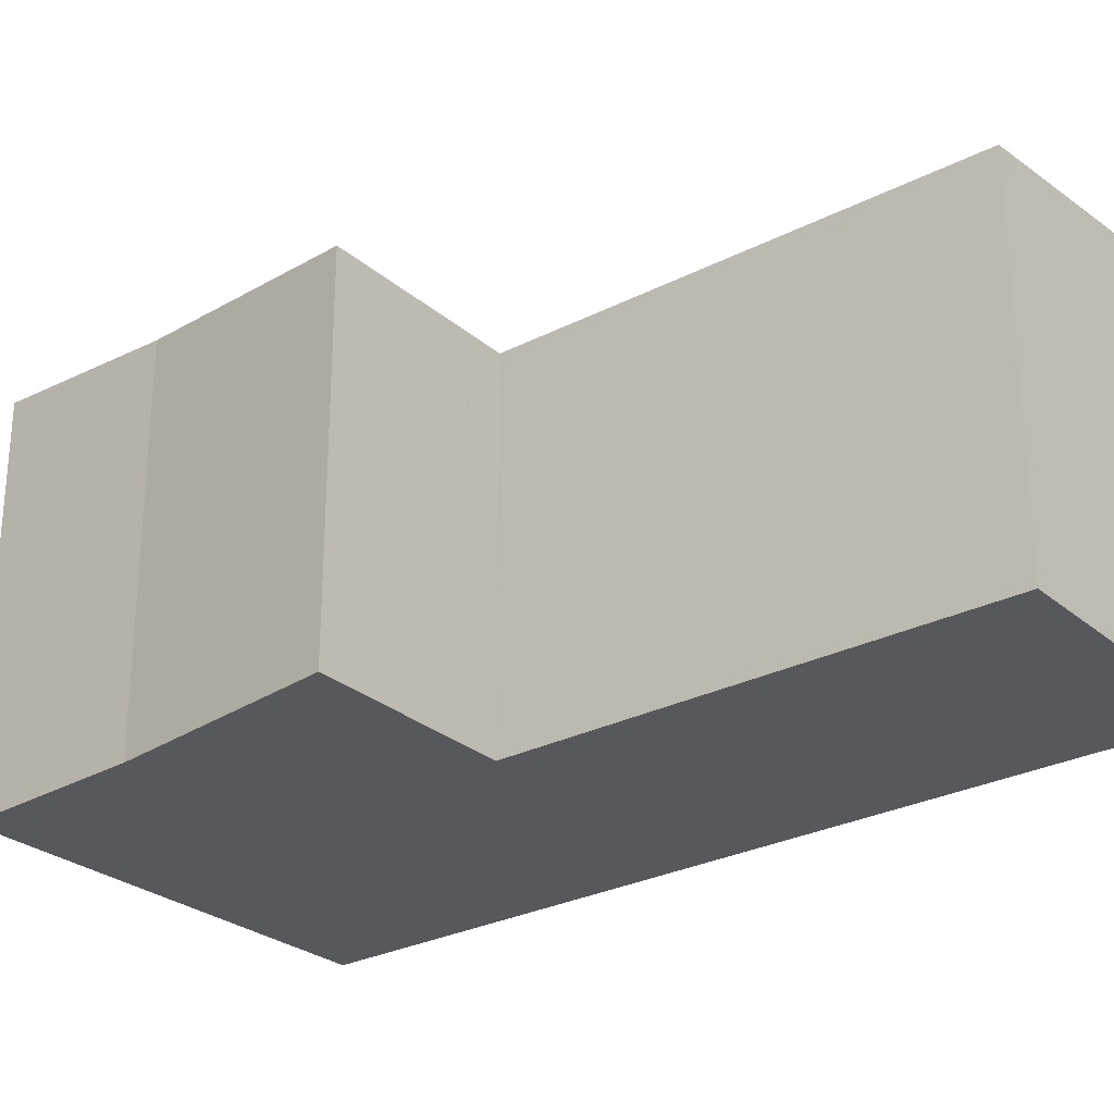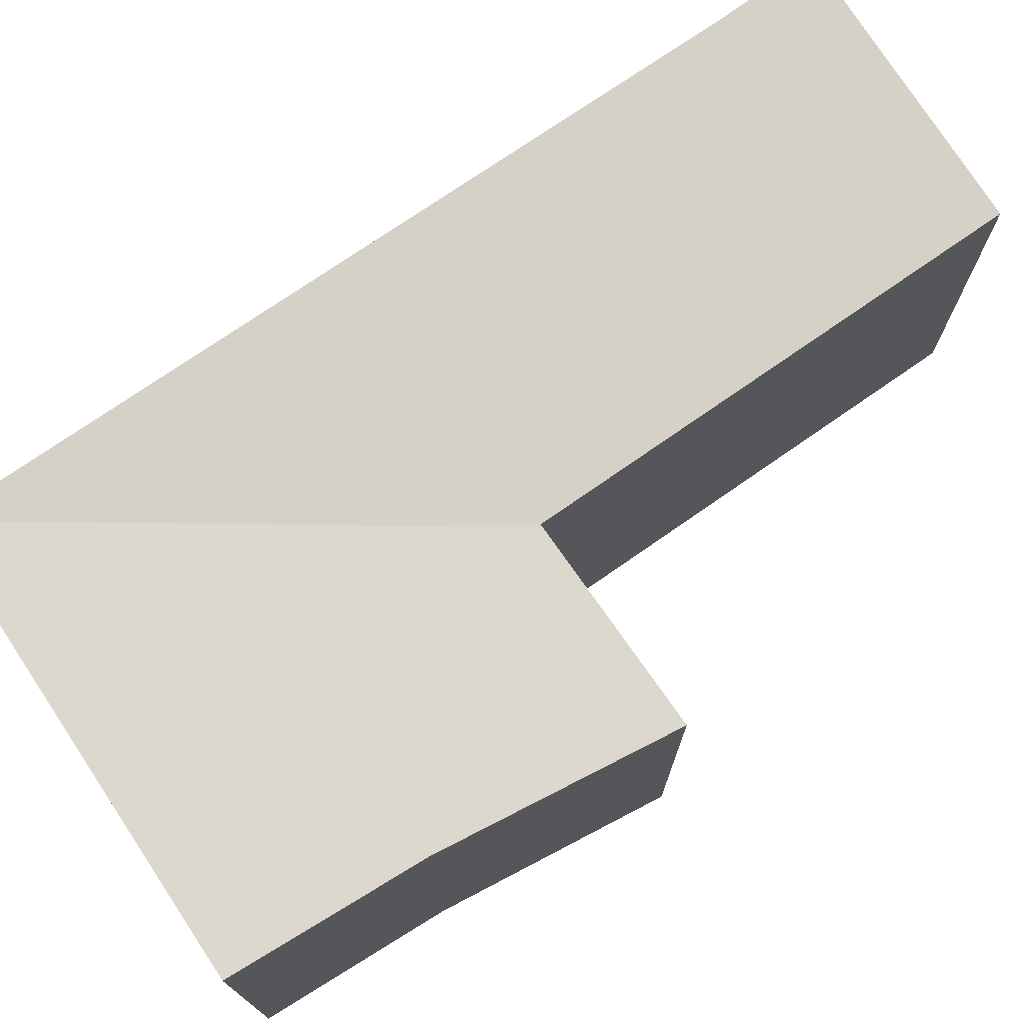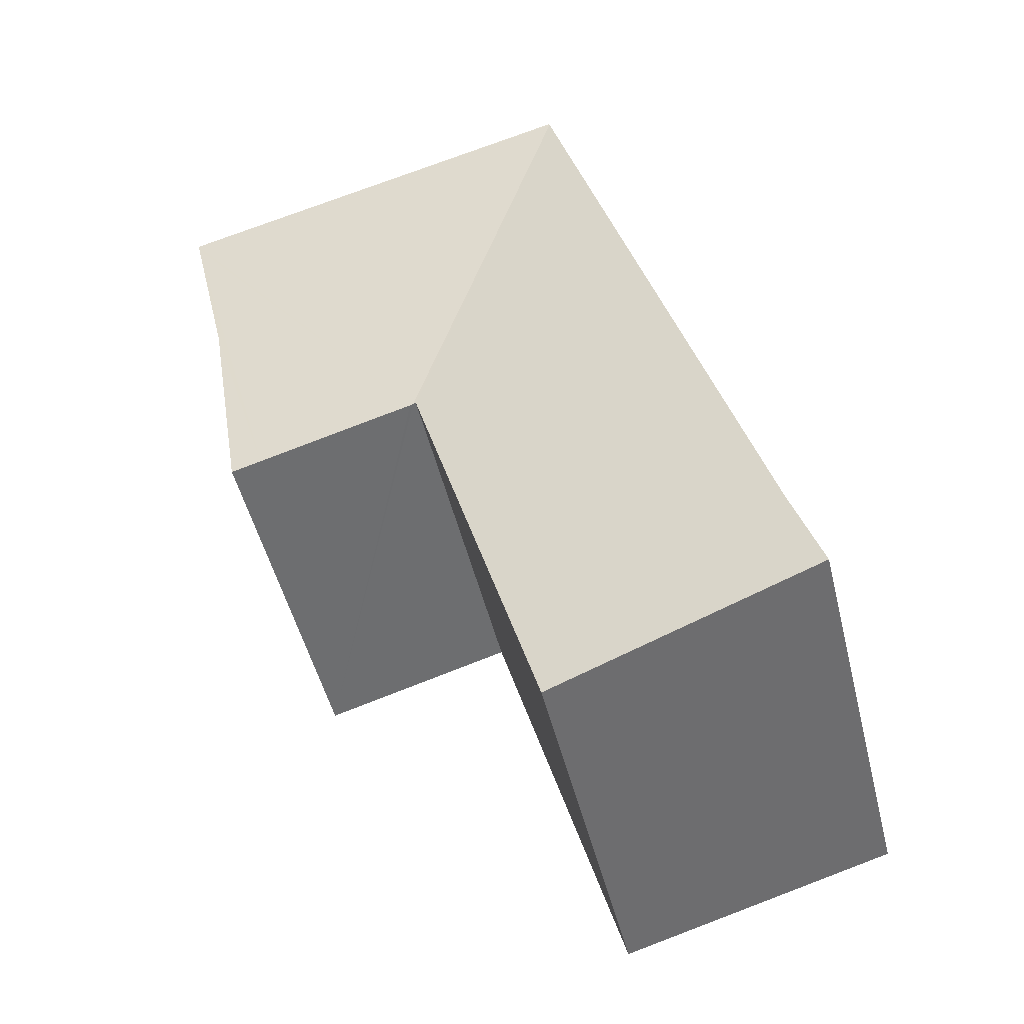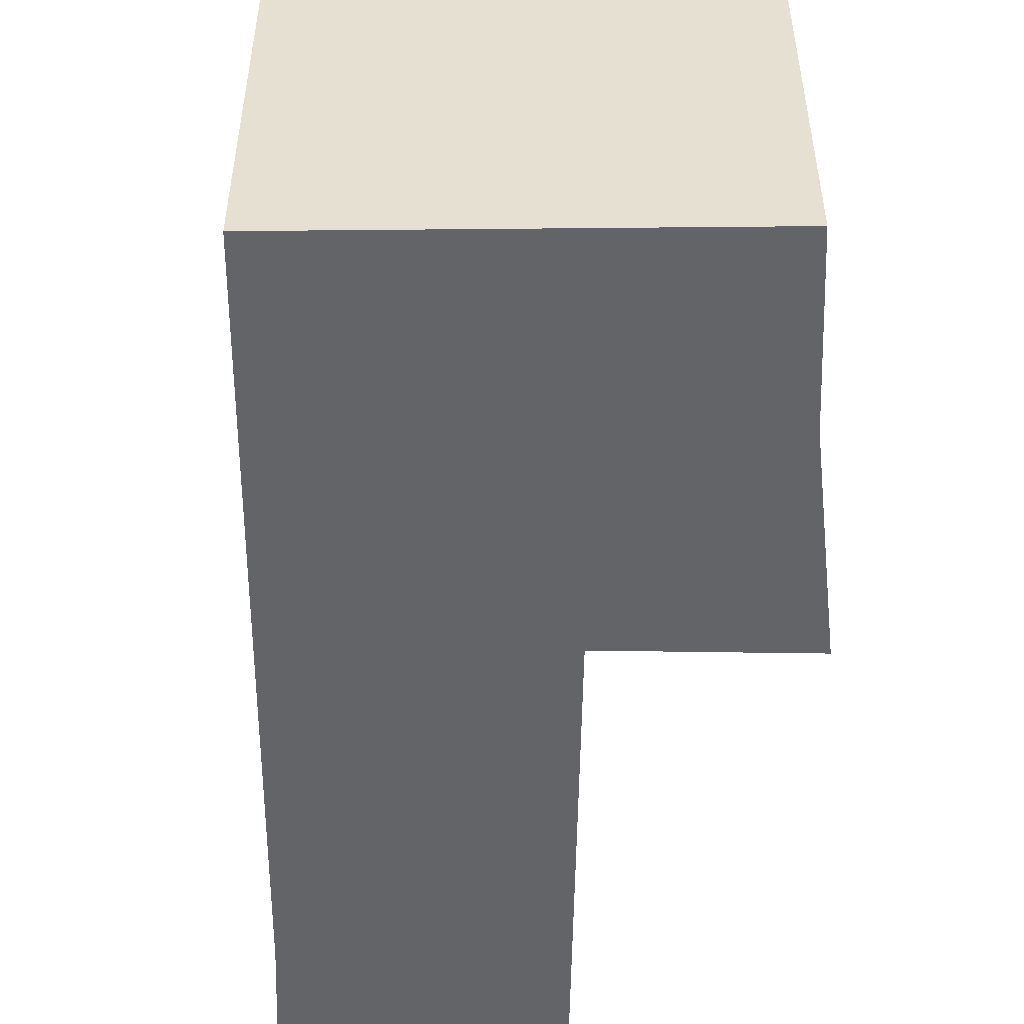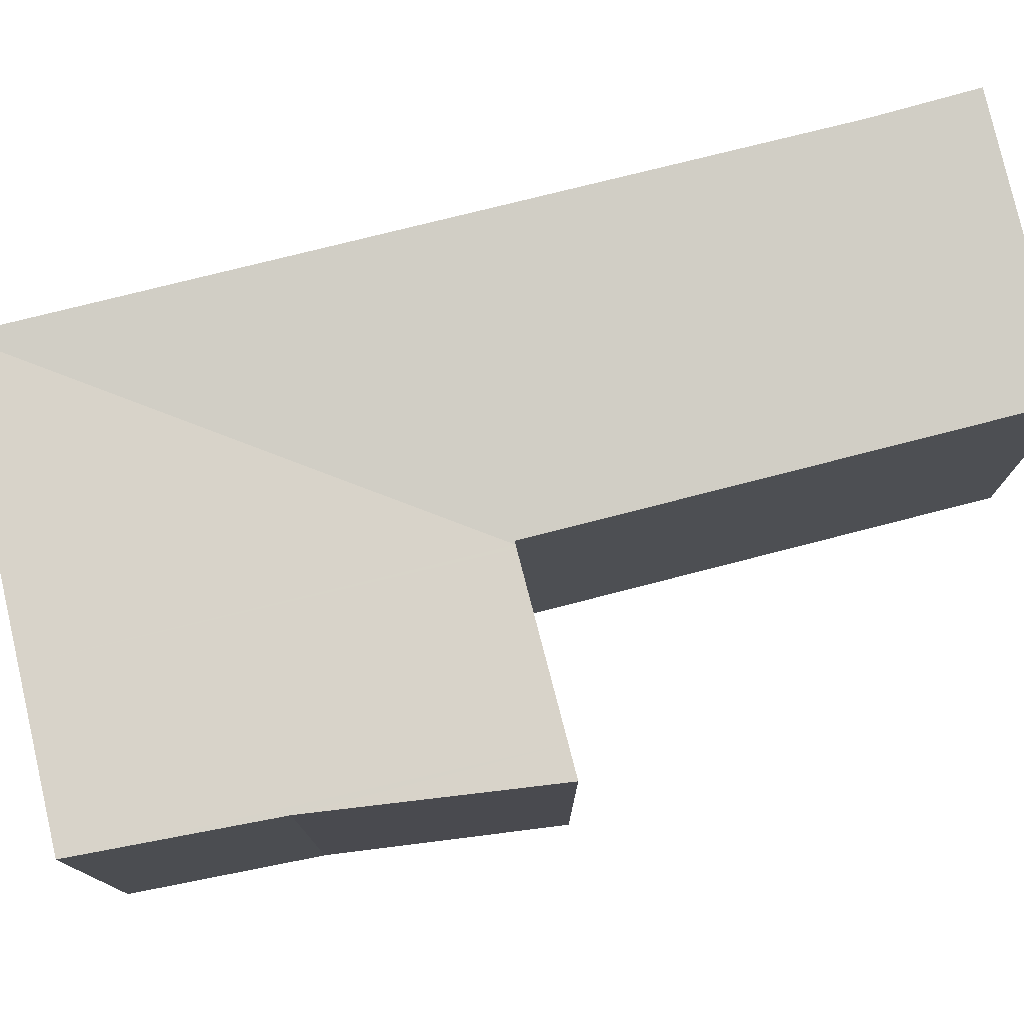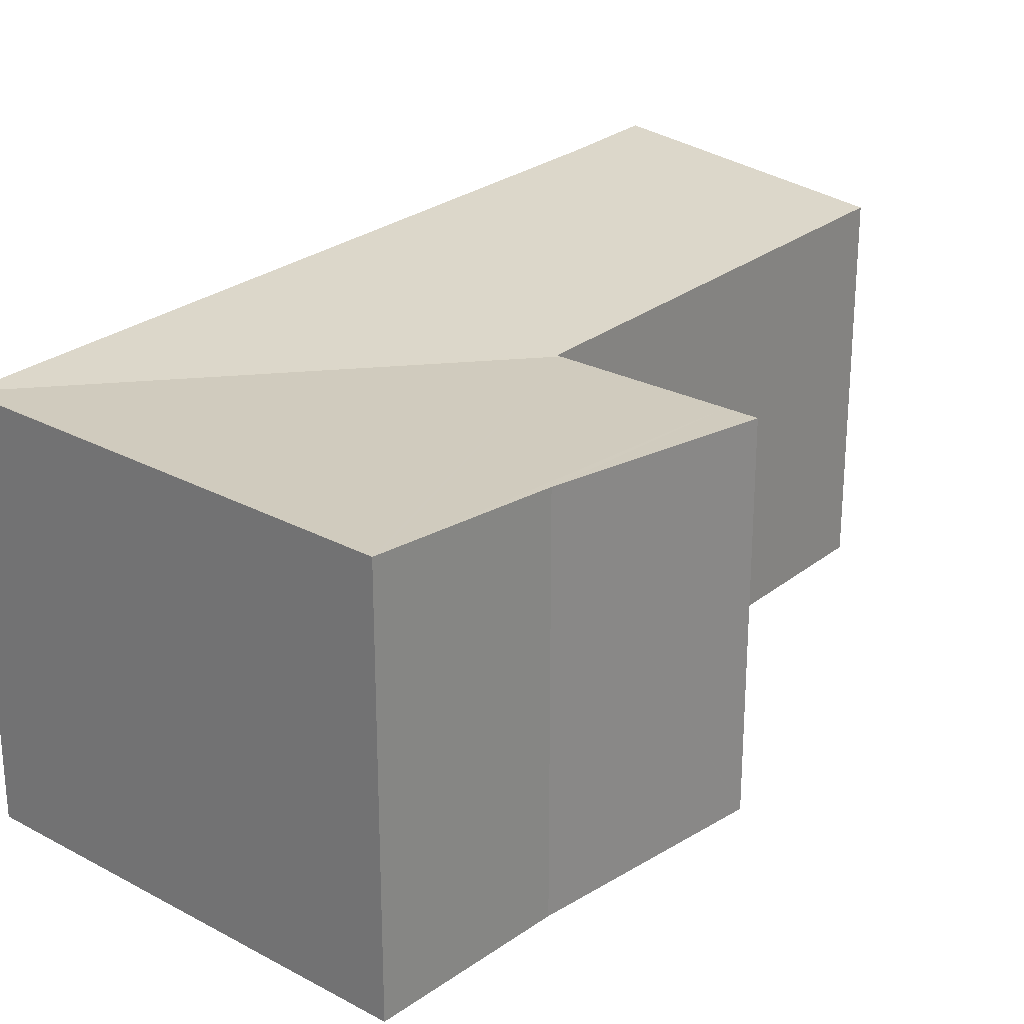
<metadata>
{"format":"obj","ext":"obj","renderer":"f3d","projection":"perspective","resolution":1024,"background":"white","views":[{"elev":-27.7,"azim":143.8,"up":"+Y"},{"elev":74.9,"azim":70.9,"up":"+Y"},{"elev":-50.0,"azim":-166.2,"up":"+Z"},{"elev":-51.3,"azim":15.0,"up":"+Y"},{"elev":77.8,"azim":91.4,"up":"+Y"},{"elev":26.2,"azim":54.9,"up":"+Y"}]}
</metadata>
<code>
v  3.783 6.326 13.51
v  3.791 6.33 13.54
v  8.137 6.33 12.42
v  8.909 5.882 5.37
v  9.395 5.882 5.245
v  9.393 5.881 5.232
v  9.94 6.128 8.876
v  10.57 6.323 11.69
v  6.366 5.887 6.097
v  10.59 6.33 11.79
v  6.319 5.887 6.111
v  0 6.326 3.874e-16
v  6.25 5.892 6.054
v  4.205 5.894 -1.174
v  0.47 6.322 1.53
v  2.022 6.324 7.142
v  6.27 5.892 6.125
v  9.393 -3.204e-16 5.232
v  9.395 -3.212e-16 5.245
v  9.94 -5.435e-16 8.876
v  6.27 -3.75e-16 6.125
v  4.205 7.189e-17 -1.174
v  6.25 -3.707e-16 6.054
v  10.59 -7.221e-16 11.79
v  10.57 -7.159e-16 11.69
v  6.319 -3.742e-16 6.111
v  8.909 -3.288e-16 5.37
v  6.366 -3.733e-16 6.097
v  0 0 0
v  0.47 -9.369e-17 1.53
v  2.022 -4.373e-16 7.142
v  3.783 -8.274e-16 13.51
v  3.791 -8.291e-16 13.54
v  8.137 -7.606e-16 12.42
g defaultobject
f 1 2 3
f 4 5 6
f 5 4 7
f 7 4 8
f 8 4 9
f 8 9 10
f 10 9 3
f 3 9 11
f 3 11 1
f 12 13 14
f 13 12 15
f 13 15 16
f 13 16 17
f 17 1 11
f 1 17 16
f 5 18 6
f 18 5 7
f 18 7 19
f 19 7 20
f 21 13 17
f 13 21 14
f 14 21 22
f 22 21 23
f 24 8 10
f 8 24 7
f 7 24 20
f 20 24 25
f 18 4 6
f 4 18 9
f 9 18 11
f 11 18 17
f 17 18 26
f 17 26 21
f 26 18 27
f 26 27 28
f 14 29 12
f 29 14 22
f 29 15 12
f 15 29 30
f 30 16 15
f 16 30 31
f 16 31 1
f 1 31 32
f 1 32 2
f 2 32 33
f 33 3 2
f 3 33 10
f 10 33 24
f 24 33 34
f 34 25 24
f 25 34 33
f 25 33 20
f 20 33 32
f 20 32 31
f 20 31 21
f 20 21 19
f 19 21 26
f 19 26 18
f 18 26 27
f 21 31 23
f 23 31 22
f 22 31 30
f 22 30 29
f 28 27 26

</code>
